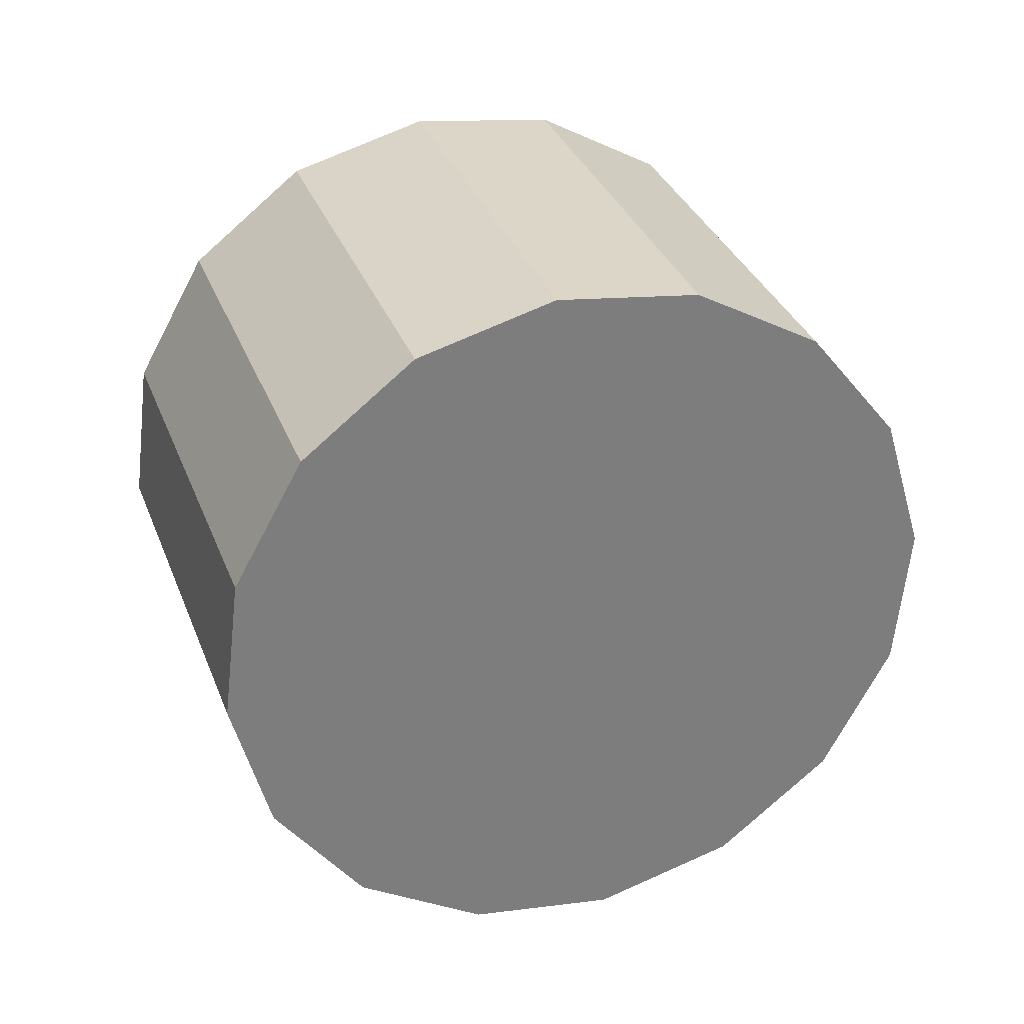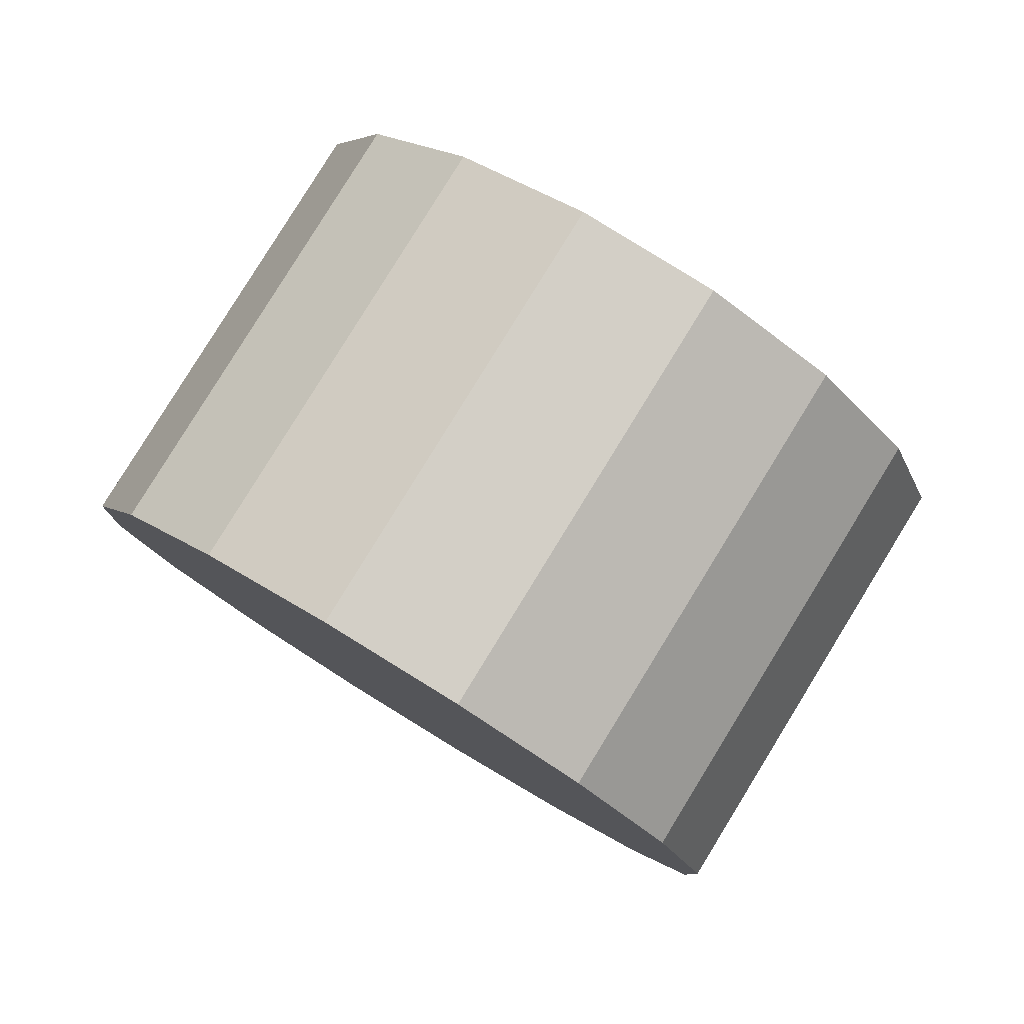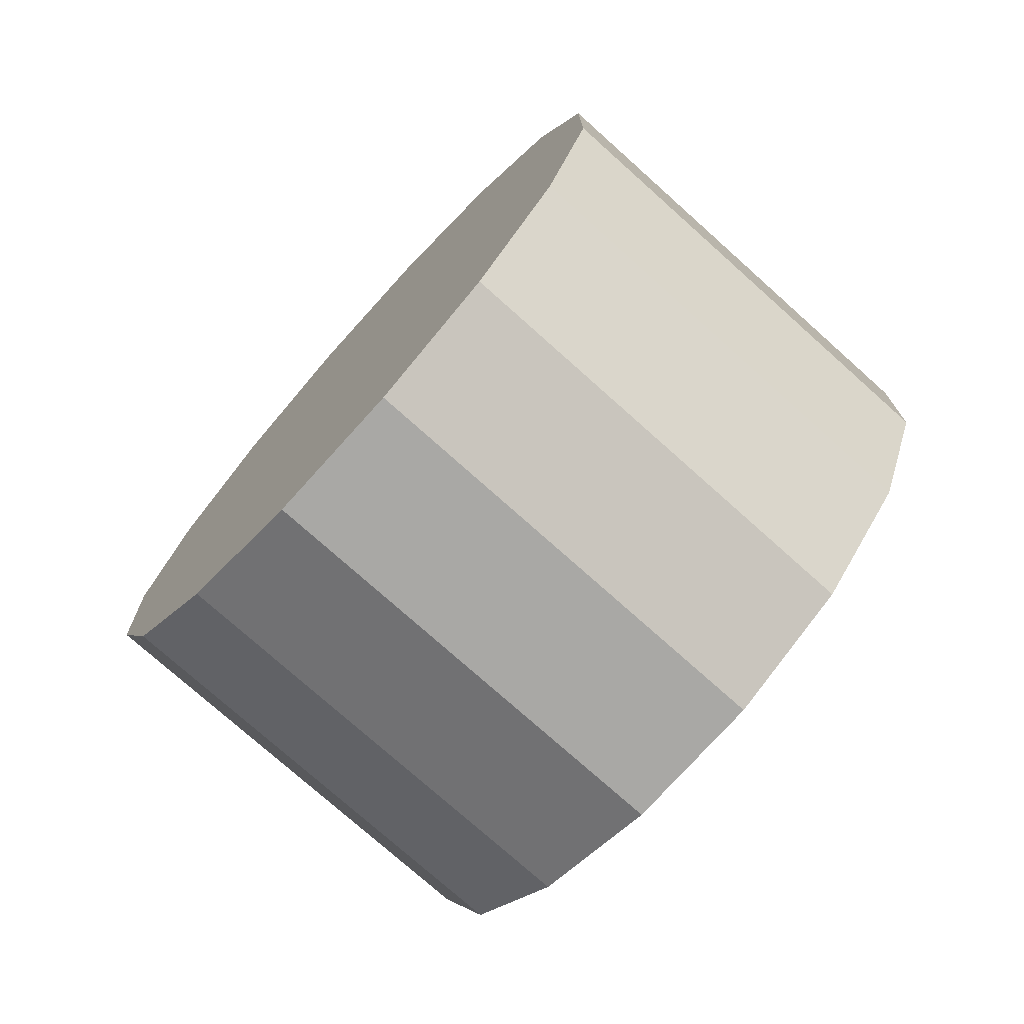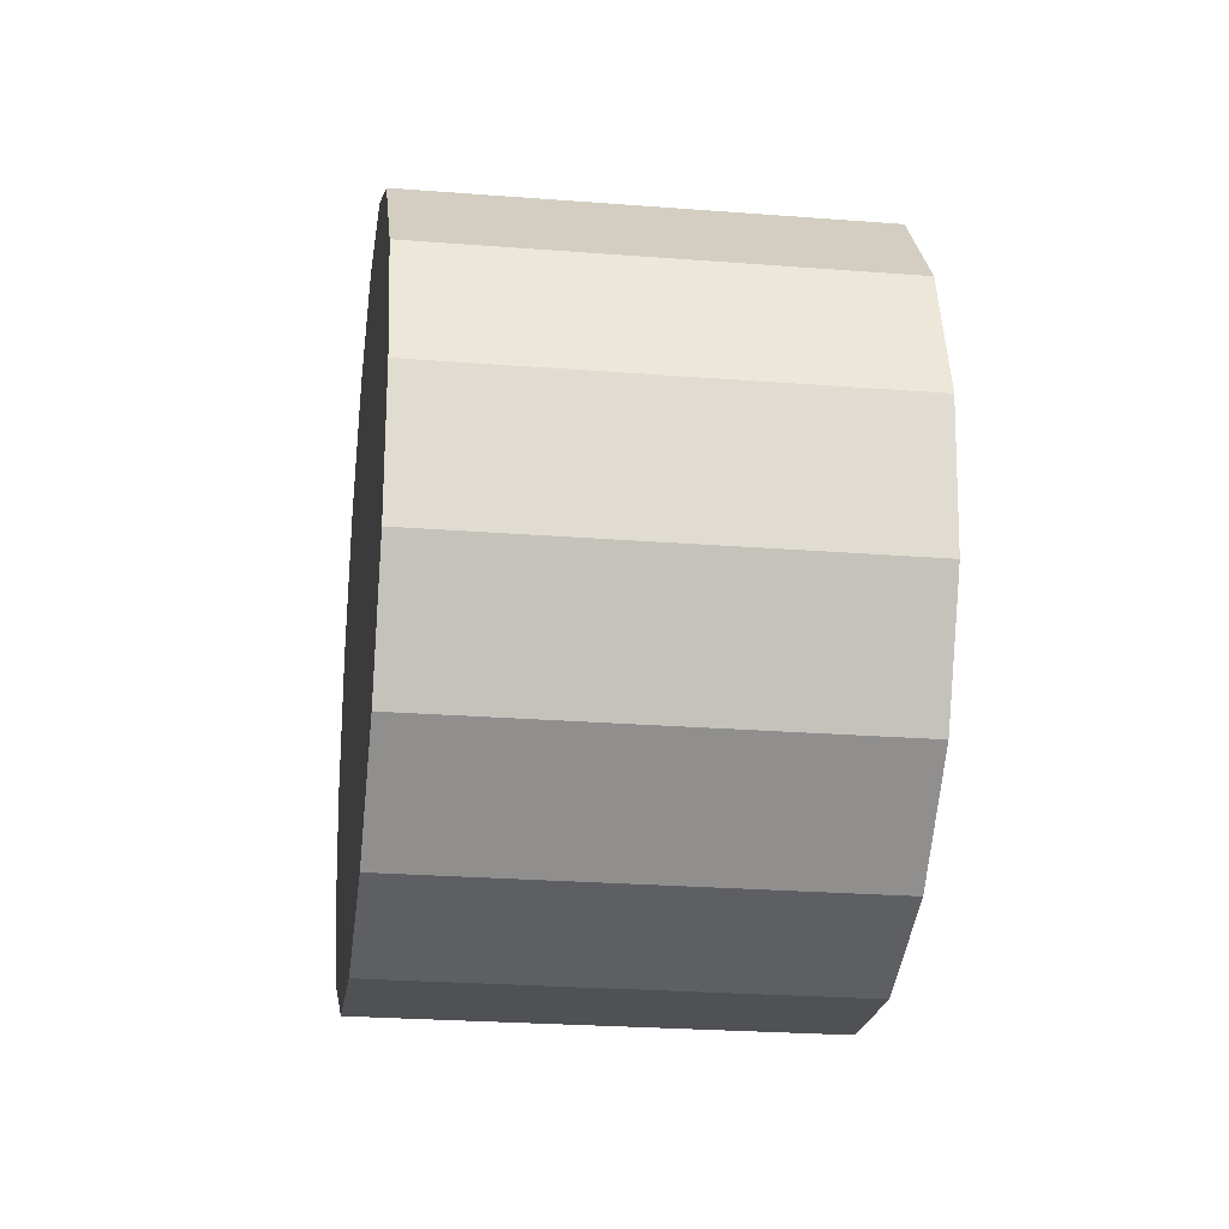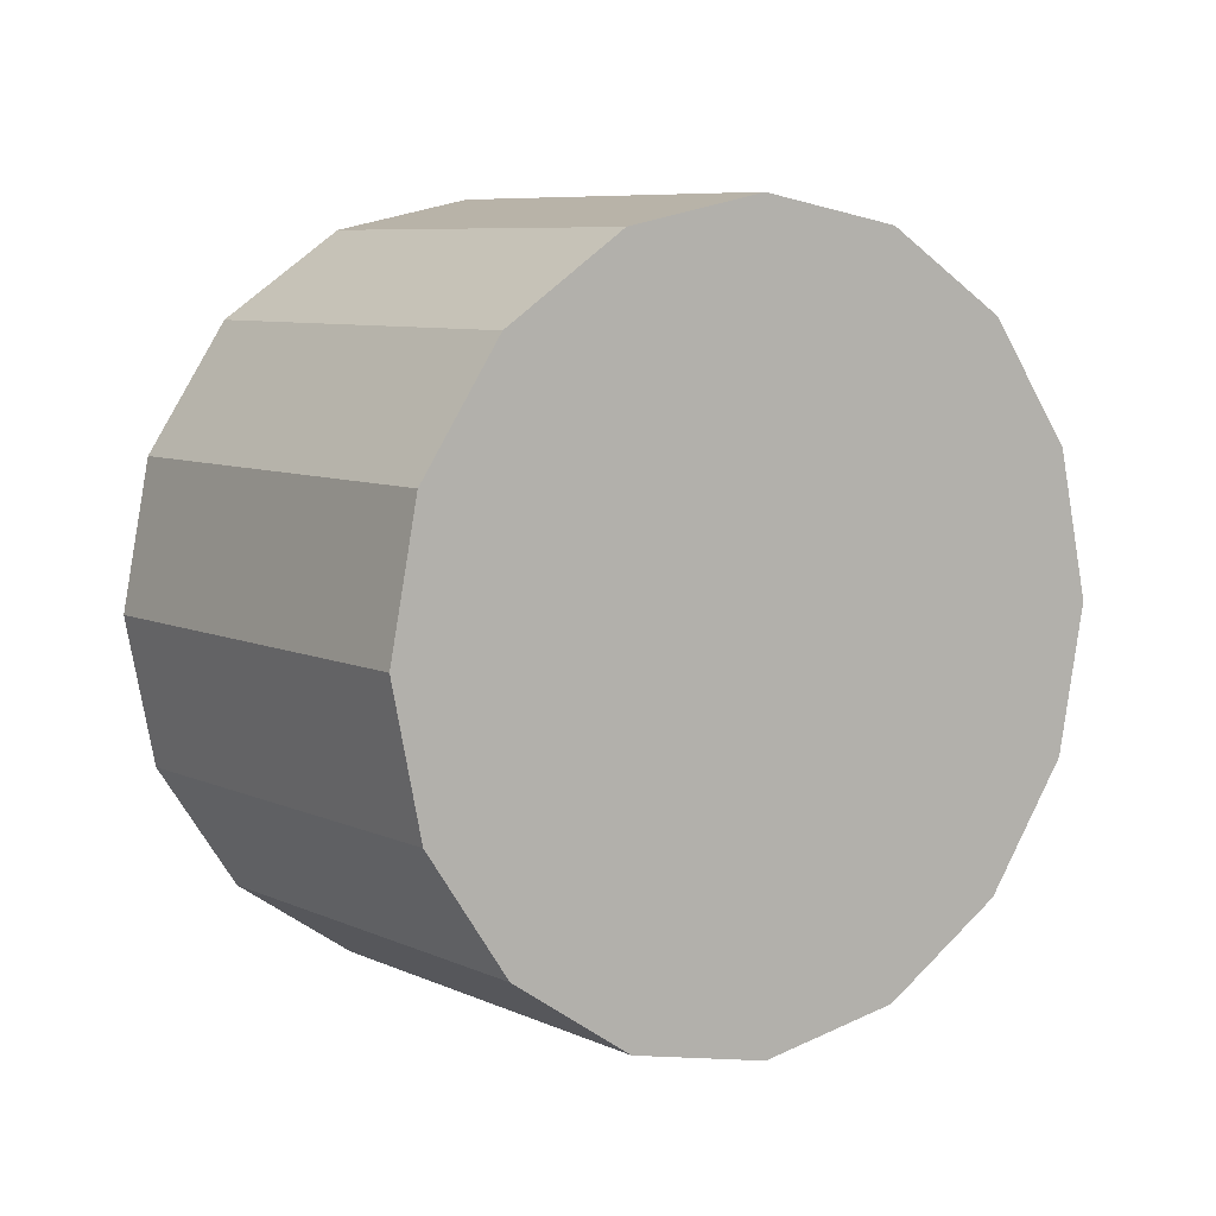
<metadata>
{"format":"obj","ext":"obj","renderer":"f3d","projection":"perspective","resolution":1024,"background":"white","views":[{"elev":26.9,"azim":-157.8,"up":"+Y"},{"elev":-36.1,"azim":42.3,"up":"+Z"},{"elev":-68.5,"azim":88.4,"up":"+Y"},{"elev":7.7,"azim":123.8,"up":"+Y"},{"elev":75.6,"azim":33.1,"up":"+Z"}]}
</metadata>
<code>
o Cylinder.191_Cylinder.1620
v -0.3953 1.405 -0.3968
v -1.684 1.268 -1.92
v -0.7813 1.806 -0.1064
v -2.07 1.669 -1.629
v -1.247 1.993 0.271
v -2.536 1.855 -1.252
v -1.722 1.936 0.678
v -3.011 1.798 -0.8449
v -2.133 1.645 1.052
v -3.422 1.507 -0.4705
v -2.418 1.164 1.337
v -3.707 1.026 -0.1854
v -2.534 0.566 1.49
v -3.823 0.4283 -0.03326
v -2.463 -0.05773 1.486
v -3.752 -0.1954 -0.03709
v -2.216 -0.6123 1.327
v -3.505 -0.75 -0.1963
v -1.83 -1.013 1.036
v -3.119 -1.151 -0.4868
v -1.364 -1.2 0.6587
v -2.653 -1.337 -0.8642
v -0.8894 -1.143 0.2518
v -2.179 -1.281 -1.271
v -0.4781 -0.852 -0.1227
v -1.767 -0.9897 -1.646
v -0.1928 -0.3709 -0.4077
v -1.482 -0.5086 -1.931
v -0.07684 0.227 -0.5599
v -1.366 0.08928 -2.083
v -0.148 0.8507 -0.5561
v -1.437 0.713 -2.079
f 2 3 1
f 4 5 3
f 6 7 5
f 8 9 7
f 9 12 11
f 12 13 11
f 14 15 13
f 16 17 15
f 18 19 17
f 20 21 19
f 22 23 21
f 24 25 23
f 26 27 25
f 28 29 27
f 22 14 6
f 30 31 29
f 32 1 31
f 31 7 15
f 2 4 3
f 4 6 5
f 6 8 7
f 8 10 9
f 9 10 12
f 12 14 13
f 14 16 15
f 16 18 17
f 18 20 19
f 20 22 21
f 22 24 23
f 24 26 25
f 26 28 27
f 28 30 29
f 6 4 2
f 2 32 30
f 30 28 26
f 26 24 30
f 24 22 30
f 22 20 18
f 18 16 14
f 14 12 10
f 10 8 14
f 8 6 14
f 6 2 30
f 22 18 14
f 6 30 22
f 30 32 31
f 32 2 1
f 31 1 3
f 3 5 7
f 7 9 11
f 11 13 7
f 13 15 7
f 15 17 19
f 19 21 23
f 23 25 27
f 27 29 23
f 29 31 23
f 31 3 7
f 15 19 31
f 19 23 31

</code>
